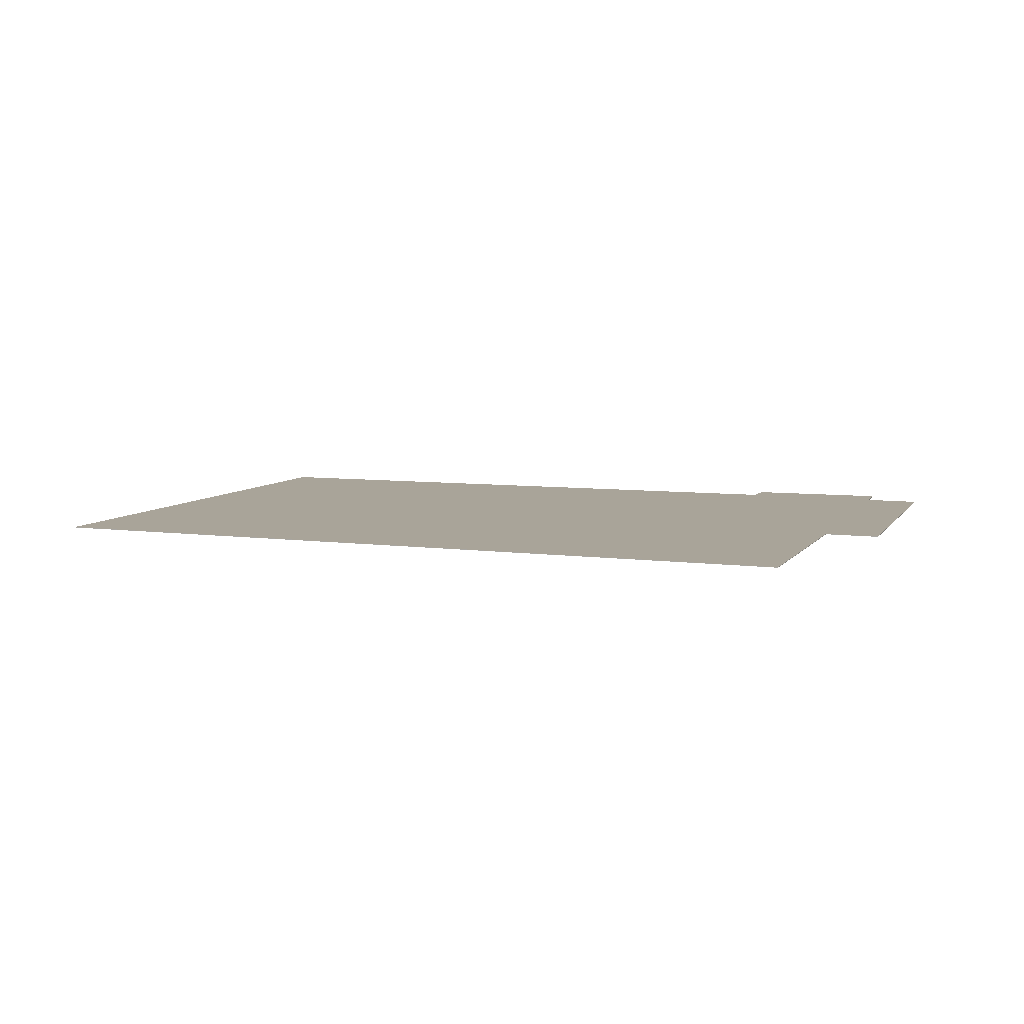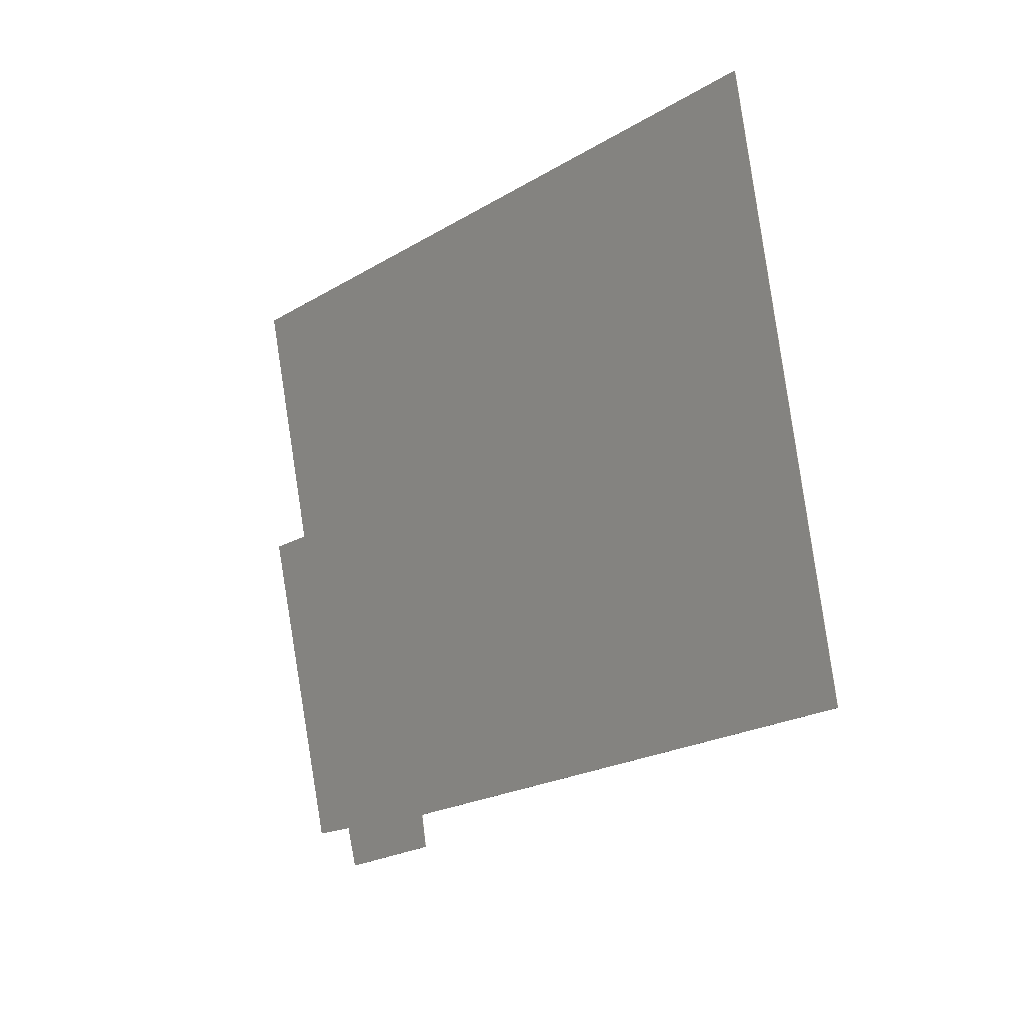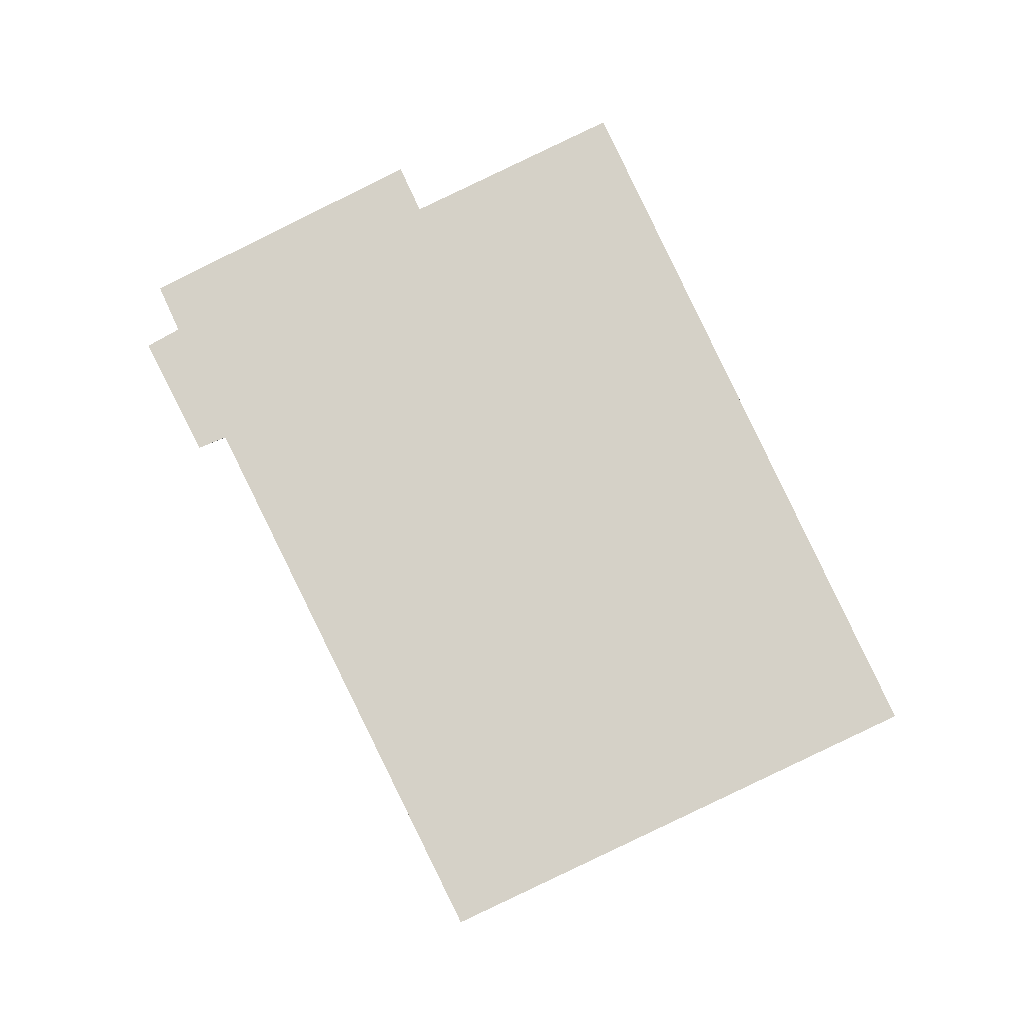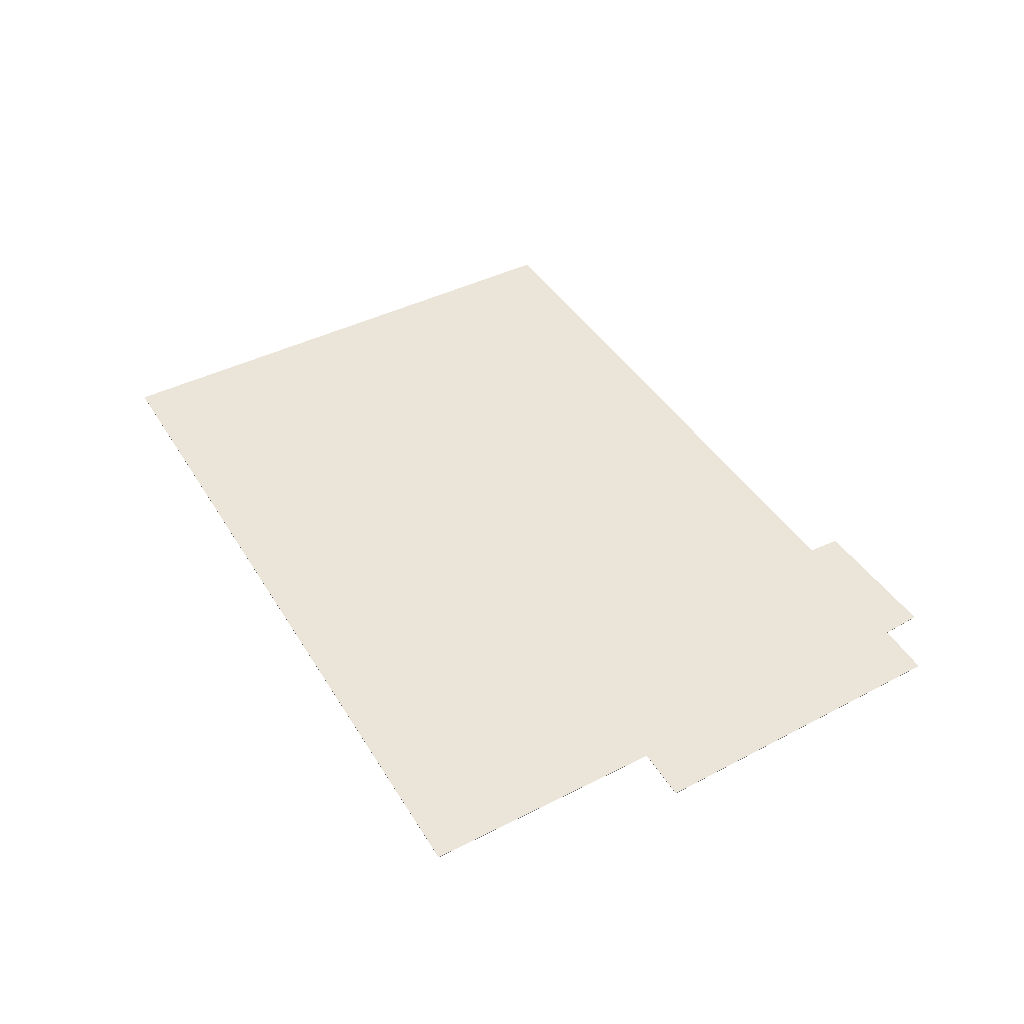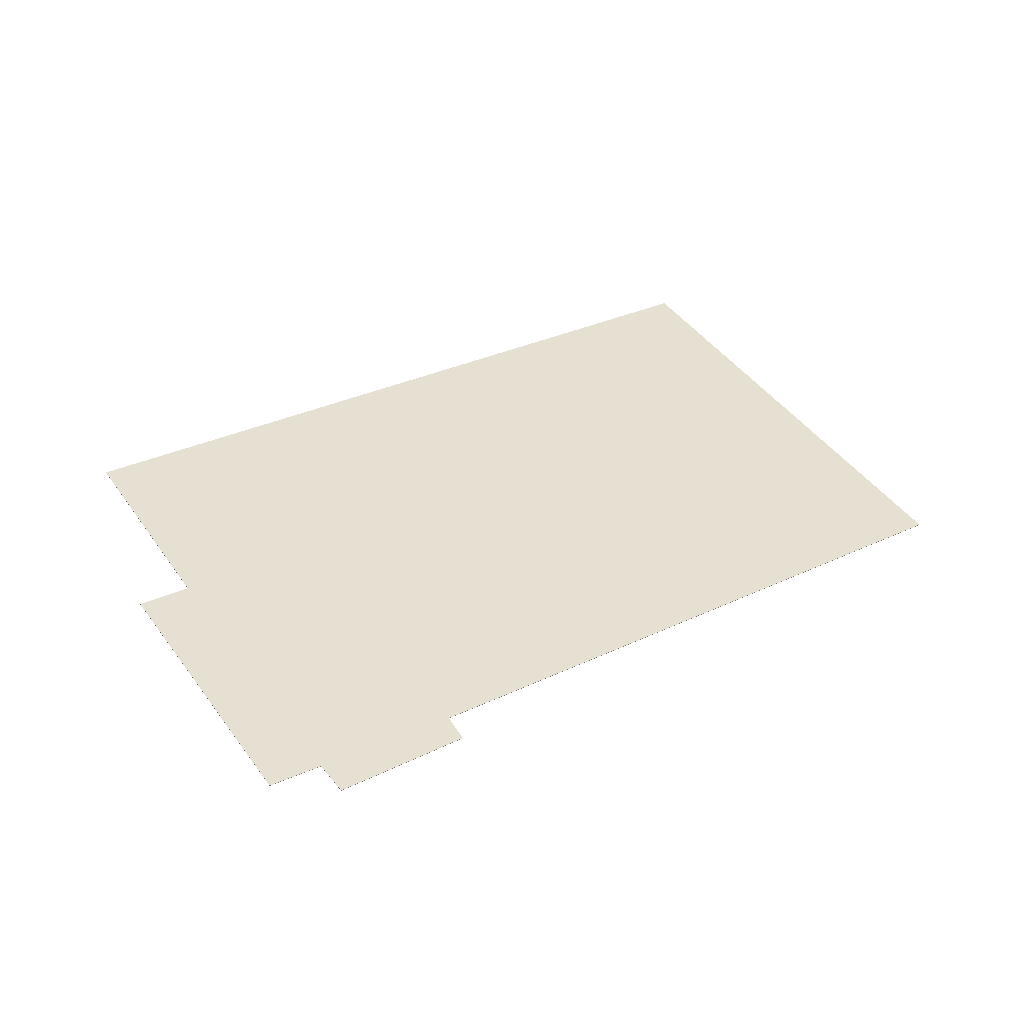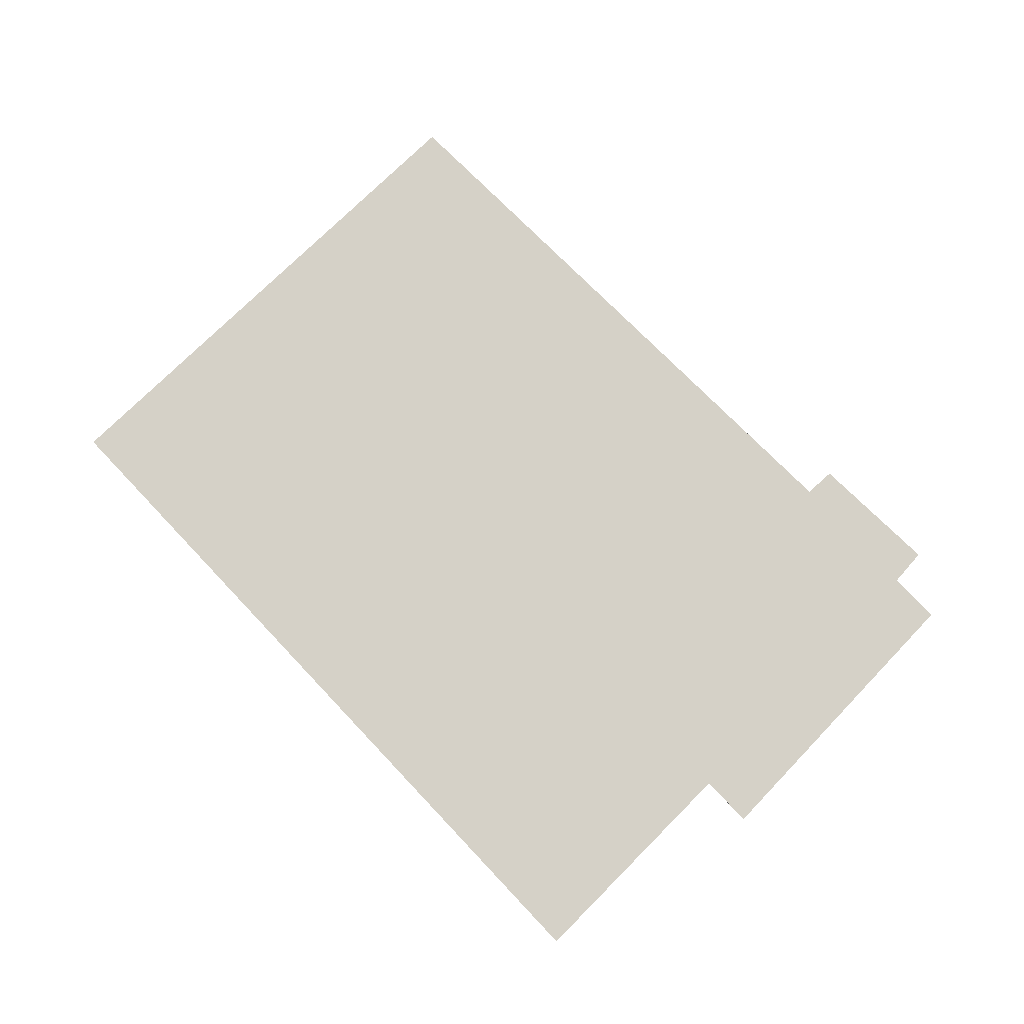
<metadata>
{"format":"obj","ext":"obj","renderer":"f3d","projection":"perspective","resolution":1024,"background":"white","views":[{"elev":7.2,"azim":34.5,"up":"+Y"},{"elev":1.5,"azim":-126.3,"up":"+Z"},{"elev":79.7,"azim":-101.5,"up":"+Y"},{"elev":44.6,"azim":74.0,"up":"+Y"},{"elev":38.3,"azim":164.4,"up":"+Y"},{"elev":79.3,"azim":59.7,"up":"+Y"}]}
</metadata>
<code>
v -2.614 -0.03255 -4.792
v -2.755 -0.03255 -4.754
v -2.725 -0.03255 -4.629
v -2.585 -0.03255 -4.808
v -2.616 -0.03255 -4.799
v -2.582 -0.03255 -4.799
v -2.569 -0.03255 -4.802
v -2.561 -0.03255 -4.727
v -2.548 -0.03255 -4.73
v -2.546 -0.03255 -4.671
v -2.725 -0.03264 -4.629
v -2.755 -0.03264 -4.754
v -2.614 -0.03264 -4.792
v -2.616 -0.03264 -4.799
v -2.585 -0.03264 -4.808
v -2.582 -0.03264 -4.799
v -2.569 -0.03264 -4.802
v -2.561 -0.03264 -4.727
v -2.548 -0.03264 -4.73
v -2.546 -0.03264 -4.671
v -2.614 -0.03264 -4.792
v -2.755 -0.03264 -4.754
v -2.755 -0.03255 -4.754
v -2.614 -0.03255 -4.792
v -2.616 -0.03264 -4.799
v -2.614 -0.03264 -4.792
v -2.614 -0.03255 -4.792
v -2.616 -0.03255 -4.799
v -2.585 -0.03264 -4.808
v -2.616 -0.03264 -4.799
v -2.616 -0.03255 -4.799
v -2.585 -0.03255 -4.808
v -2.582 -0.03264 -4.799
v -2.585 -0.03264 -4.808
v -2.585 -0.03255 -4.808
v -2.582 -0.03255 -4.799
v -2.569 -0.03264 -4.802
v -2.582 -0.03264 -4.799
v -2.582 -0.03255 -4.799
v -2.569 -0.03255 -4.802
v -2.548 -0.03264 -4.73
v -2.569 -0.03264 -4.802
v -2.569 -0.03255 -4.802
v -2.548 -0.03255 -4.73
v -2.561 -0.03264 -4.727
v -2.548 -0.03264 -4.73
v -2.548 -0.03255 -4.73
v -2.561 -0.03255 -4.727
v -2.546 -0.03264 -4.671
v -2.561 -0.03264 -4.727
v -2.561 -0.03255 -4.727
v -2.546 -0.03255 -4.671
v -2.725 -0.03264 -4.629
v -2.546 -0.03264 -4.671
v -2.546 -0.03255 -4.671
v -2.725 -0.03255 -4.629
v -2.755 -0.03264 -4.754
v -2.725 -0.03264 -4.629
v -2.725 -0.03255 -4.629
v -2.755 -0.03255 -4.754
f 1 2 3
f 1 4 5
f 4 1 3
f 6 4 3
f 7 6 3
f 8 7 3
f 9 7 8
f 10 8 3
f 11 12 13
f 13 14 15
f 11 13 15
f 11 15 16
f 11 16 17
f 11 17 18
f 19 18 17
f 20 11 18
f 21 22 23
f 21 23 24
f 25 26 27
f 25 27 28
f 29 30 31
f 29 31 32
f 33 34 35
f 33 35 36
f 37 38 39
f 37 39 40
f 41 42 43
f 41 43 44
f 45 46 47
f 45 47 48
f 49 50 51
f 49 51 52
f 53 54 55
f 53 55 56
f 57 58 59
f 57 59 60

</code>
